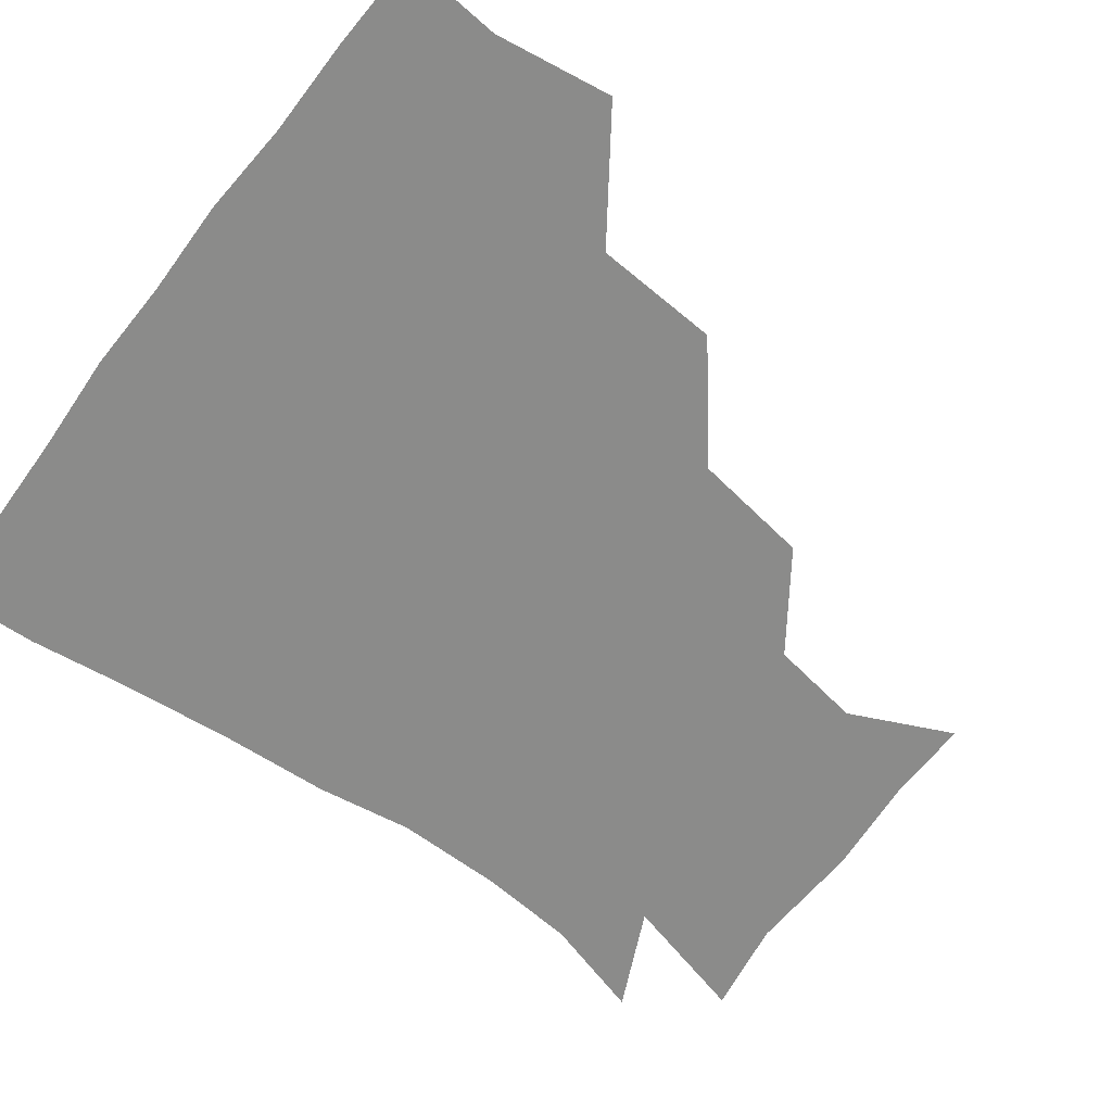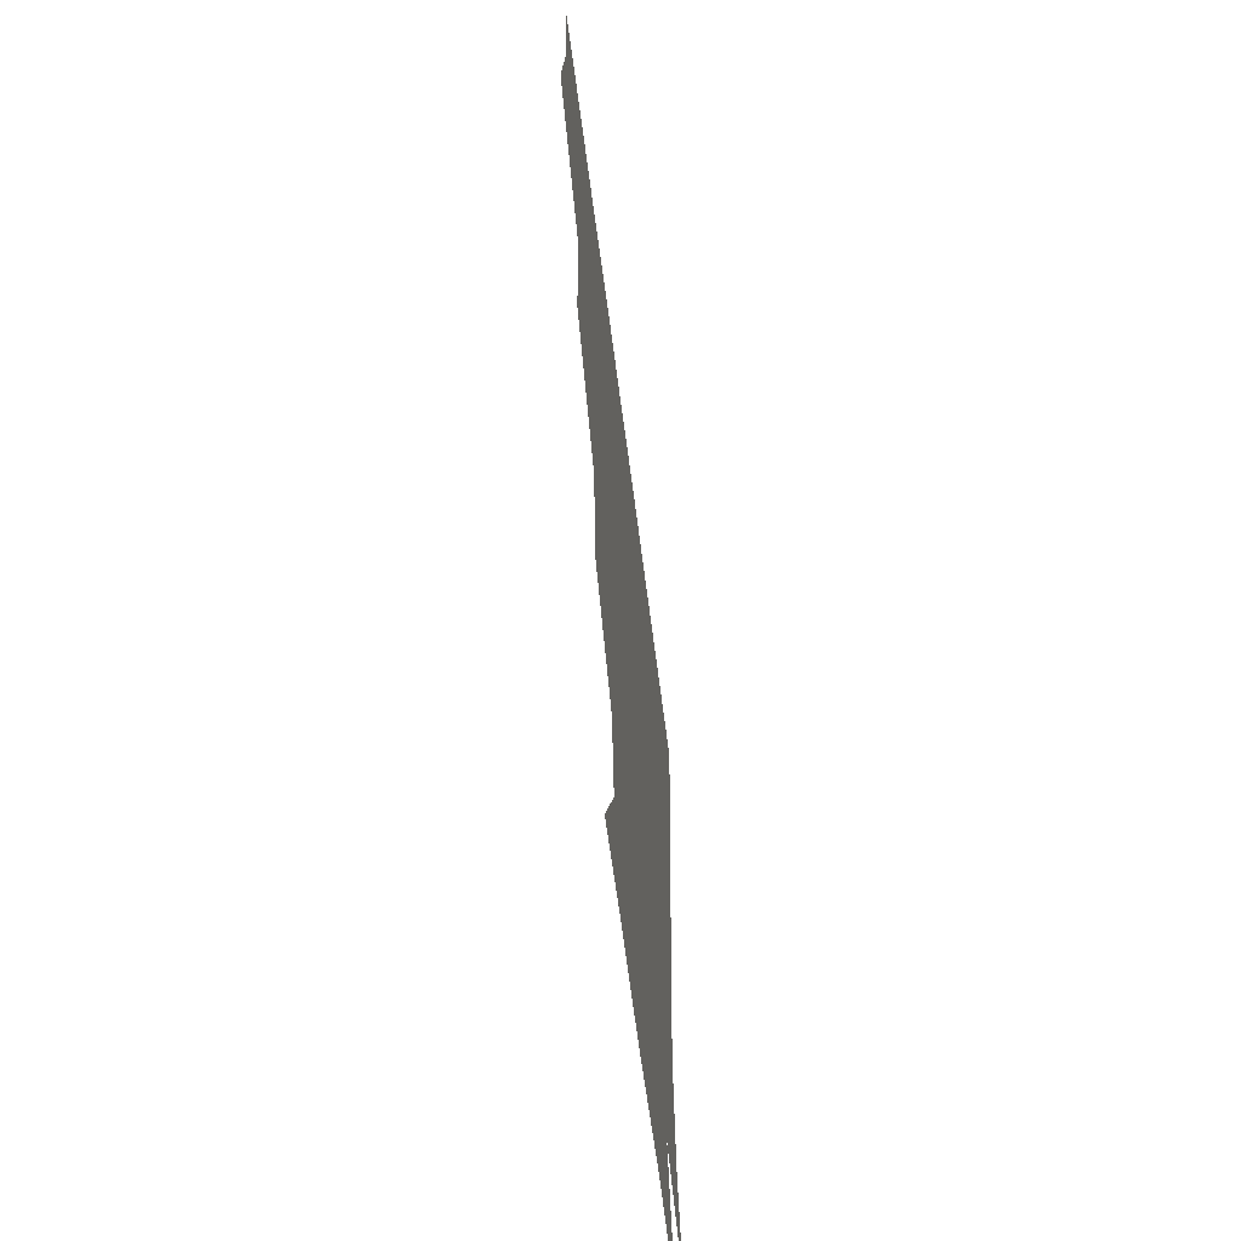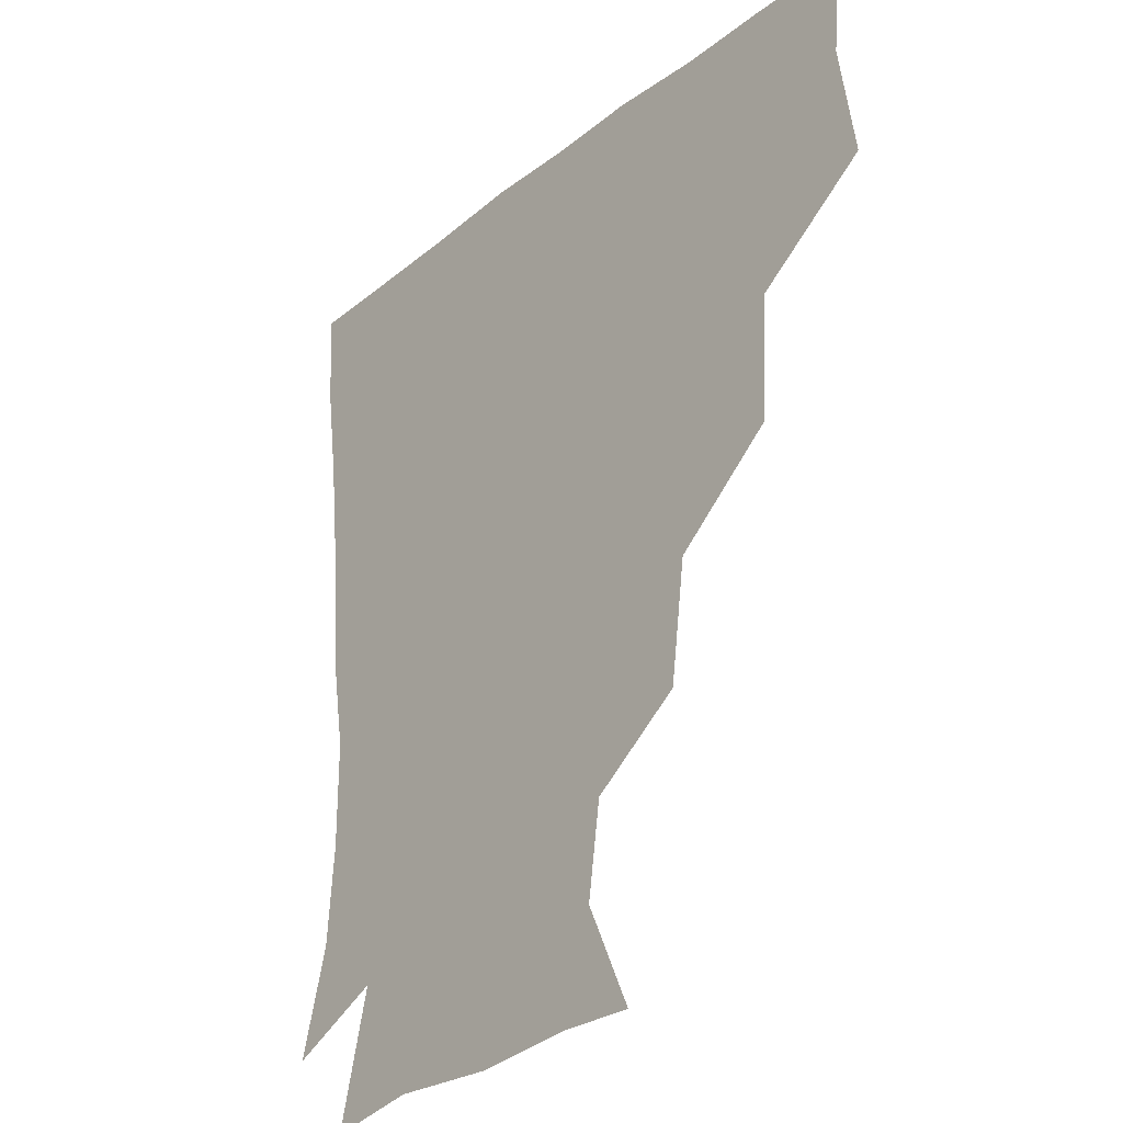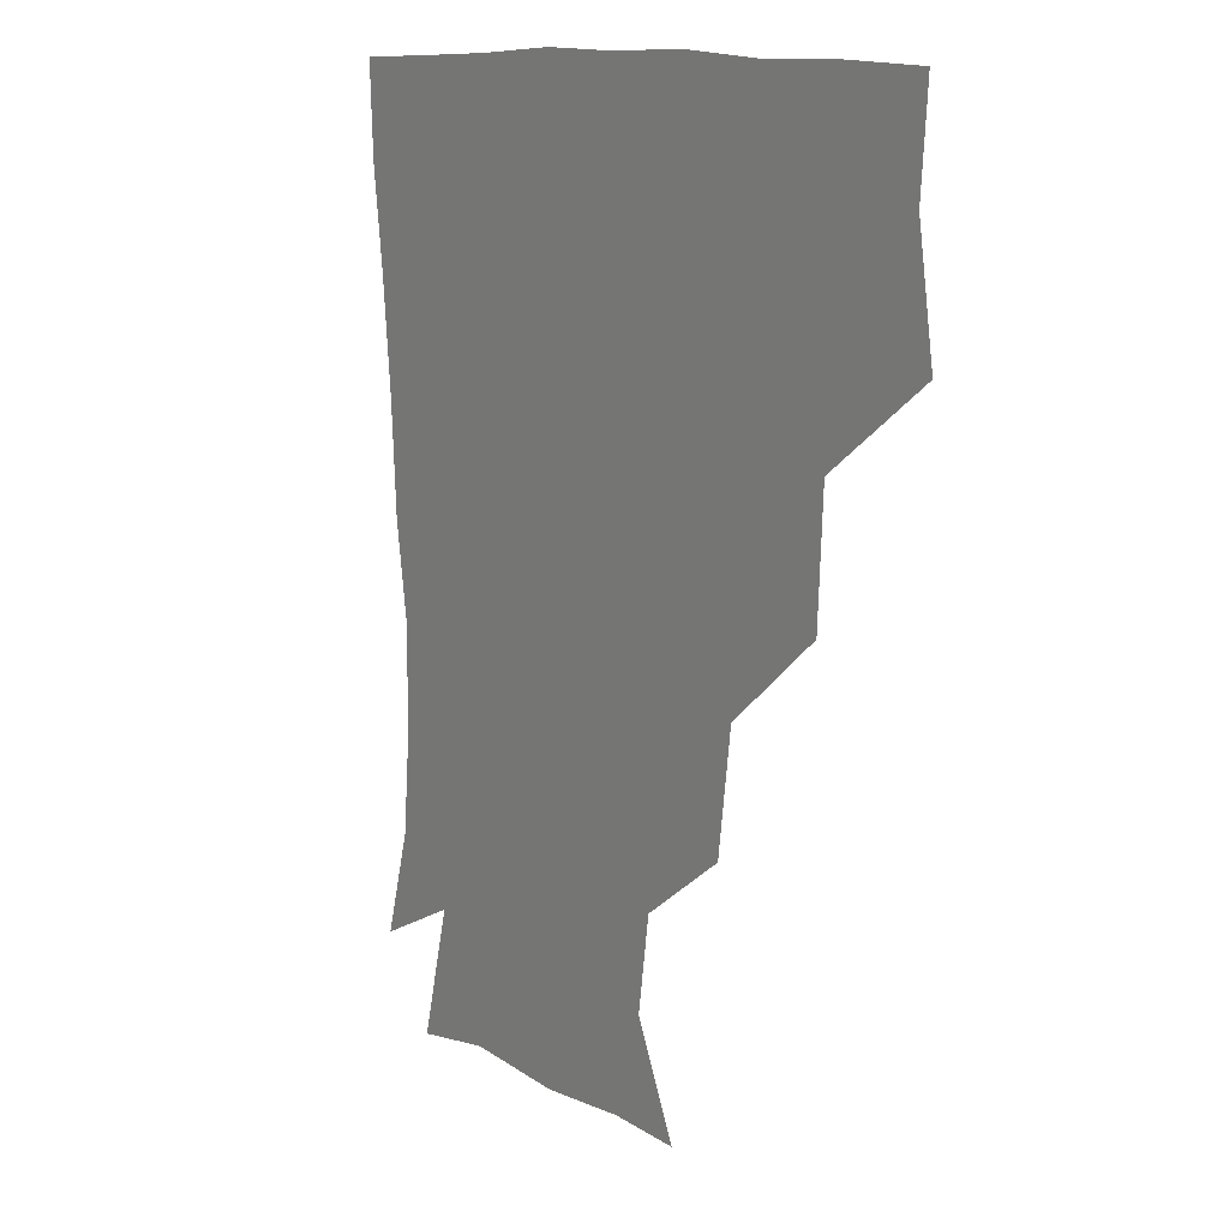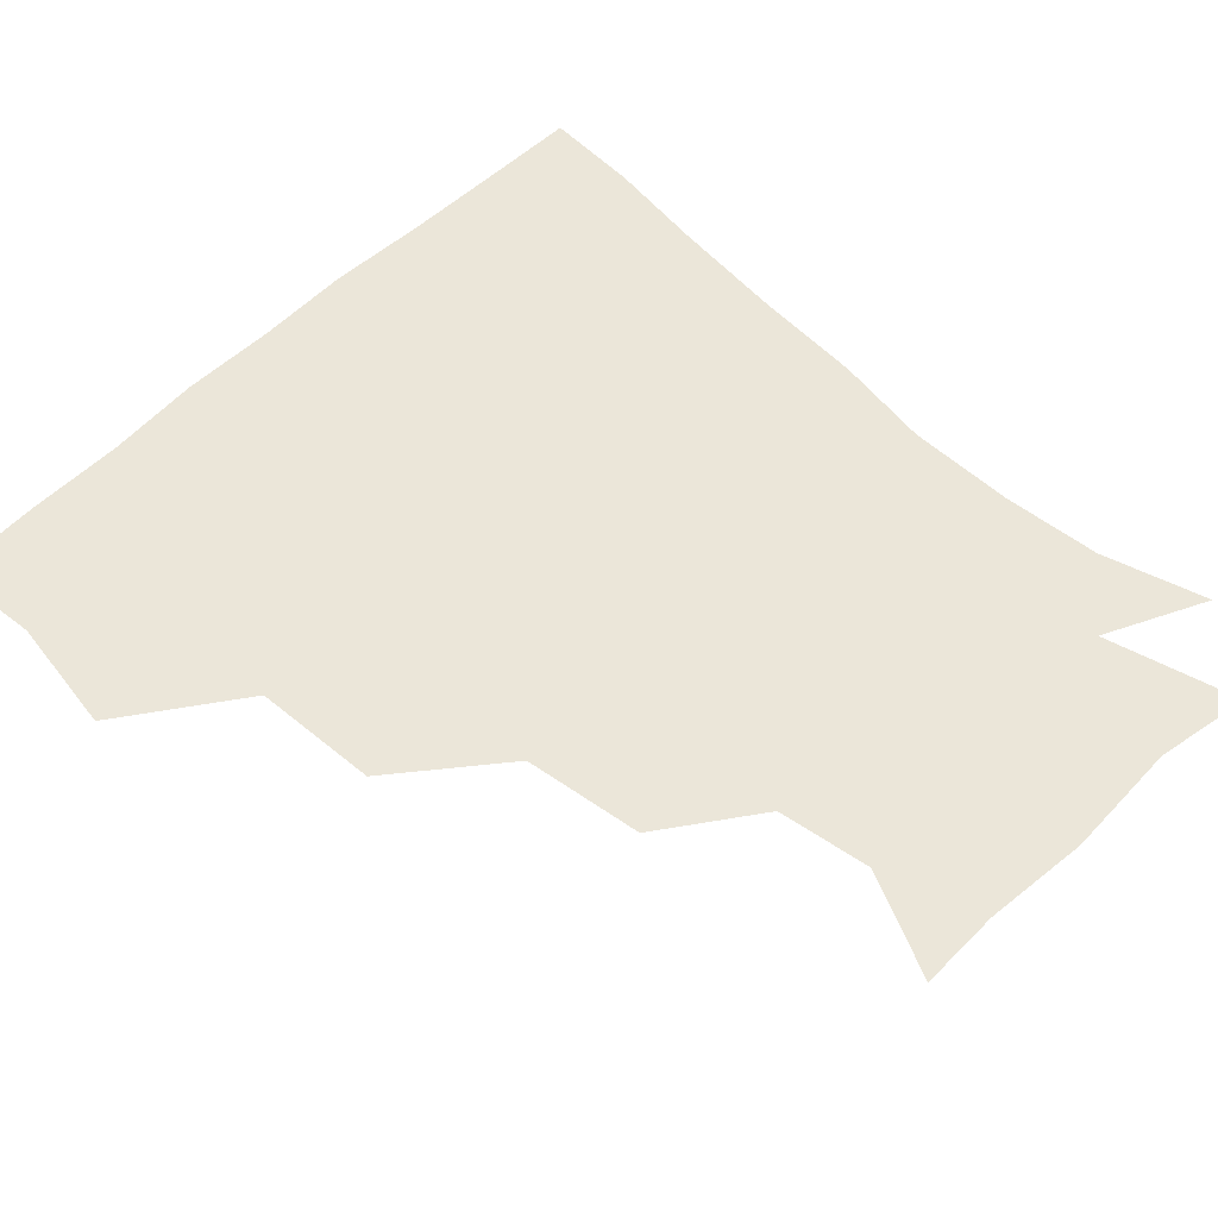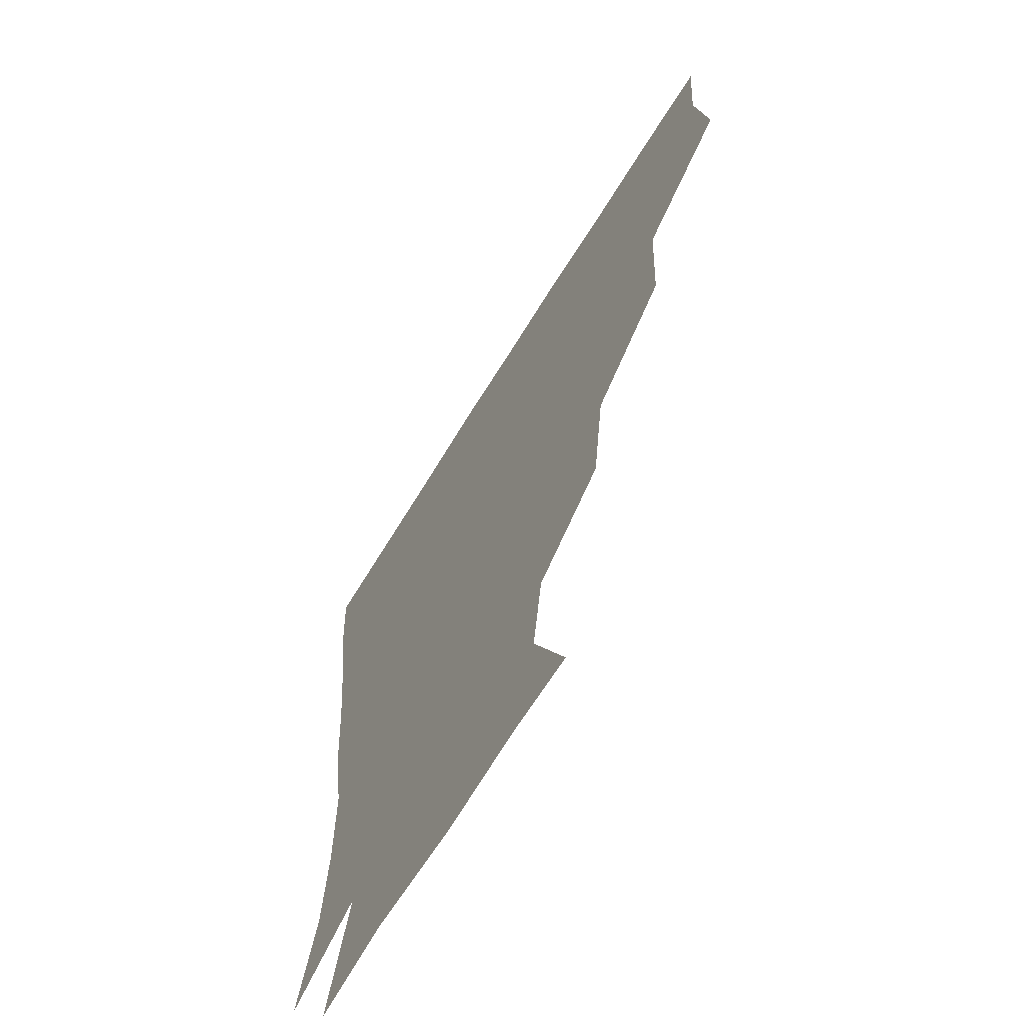
<metadata>
{"format":"obj","ext":"obj","renderer":"f3d","projection":"perspective","resolution":1024,"background":"white","views":[{"elev":-63.7,"azim":-127.2,"up":"+Z"},{"elev":-62.4,"azim":-82.7,"up":"+Y"},{"elev":-27.6,"azim":-129.8,"up":"+Y"},{"elev":11.7,"azim":-124.6,"up":"+Y"},{"elev":55.1,"azim":-45.8,"up":"+Z"},{"elev":-65.4,"azim":-121.3,"up":"+Y"}]}
</metadata>
<code>
v 448.7 353.7 0
v 454.3 389.7 0
v 451.9 420 0
v 487.3 289.5 0
v 485.3 327.8 0
v 485 363 0
v 483.4 391.3 0
v 481.7 421.2 0
v 524.7 226.6 0
v 519.7 263 0
v 515.3 299.5 0
v 514.7 334.8 0
v 513.6 363.1 0
v 512.5 391.6 0
v 511.7 421.2 0
v 543.7 145.6 0
v 558.5 177.1 0
v 554.2 205.6 0
v 549.1 242.9 0
v 545.8 272.9 0
v 544.7 306.2 0
v 543.2 334.4 0
v 543.3 363.4 0
v 542.4 391.4 0
v 541.2 423.1 0
v 568.8 146 0
v 579.6 181.1 0
v 576.8 212.8 0
v 574 246.5 0
v 573.4 278.3 0
v 573.1 308.1 0
v 572.9 335.6 0
v 572.5 363 0
v 572.3 391 0
v 570.5 422.5 0
v 601 143 0
v 603.4 186.1 0
v 602.2 218.6 0
v 600.8 249.6 0
v 600.6 279.7 0
v 601.3 307.6 0
v 601.7 335.4 0
v 602.5 363.9 0
v 601.9 391.5 0
v 599.3 423.3 0
v 637.1 144.4 0
v 628.7 186 0
v 626.3 219.1 0
v 626.1 248.9 0
v 627.3 277.4 0
v 628.5 307.5 0
v 630 336.7 0
v 631.2 364 0
v 632.1 391.3 0
v 629.7 421.6 0
v 666.4 139.3 0
v 655.6 180.1 0
v 649.3 215.7 0
v 650 243.8 0
v 651.9 273.2 0
v 653.9 304.8 0
v 656.2 334.9 0
v 659.4 363.2 0
v 661.1 391.6 0
v 660.4 420.8 0
v 686.9 165.1 0
v 677.4 197.4 0
v 674.7 227.8 0
v 674.5 260.8 0
v 679.2 290.7 0
v 681.4 324.5 0
v 685 360.2 0
v 689 390.8 0
v 690.5 420.2 0
f 5 6 1
f 1 6 2
f 6 7 2
f 2 7 3
f 7 8 3
f 10 11 4
f 4 11 5
f 11 12 5
f 5 12 6
f 12 13 6
f 6 13 7
f 13 14 7
f 7 14 8
f 14 15 8
f 18 19 9
f 9 19 10
f 19 20 10
f 10 20 11
f 20 21 11
f 11 21 12
f 21 22 12
f 12 22 13
f 22 23 13
f 13 23 14
f 23 24 14
f 14 24 15
f 24 25 15
f 16 26 17
f 26 27 17
f 17 27 18
f 27 28 18
f 18 28 19
f 28 29 19
f 19 29 20
f 29 30 20
f 20 30 21
f 30 31 21
f 21 31 22
f 31 32 22
f 22 32 23
f 32 33 23
f 23 33 24
f 33 34 24
f 24 34 25
f 34 35 25
f 26 36 27
f 36 37 27
f 27 37 28
f 37 38 28
f 28 38 29
f 38 39 29
f 29 39 30
f 39 40 30
f 30 40 31
f 40 41 31
f 31 41 32
f 41 42 32
f 32 42 33
f 42 43 33
f 33 43 34
f 43 44 34
f 34 44 35
f 44 45 35
f 36 46 37
f 46 47 37
f 37 47 38
f 47 48 38
f 38 48 39
f 48 49 39
f 39 49 40
f 49 50 40
f 40 50 41
f 50 51 41
f 41 51 42
f 51 52 42
f 42 52 43
f 52 53 43
f 43 53 44
f 53 54 44
f 44 54 45
f 54 55 45
f 46 56 47
f 56 57 47
f 47 57 48
f 57 58 48
f 48 58 49
f 58 59 49
f 49 59 50
f 59 60 50
f 50 60 51
f 60 61 51
f 51 61 52
f 61 62 52
f 52 62 53
f 62 63 53
f 53 63 54
f 63 64 54
f 54 64 55
f 64 65 55
f 57 66 58
f 66 67 58
f 58 67 59
f 67 68 59
f 59 68 60
f 68 69 60
f 60 69 61
f 69 70 61
f 61 70 62
f 70 71 62
f 62 71 63
f 71 72 63
f 63 72 64
f 72 73 64
f 64 73 65
f 73 74 65

</code>
